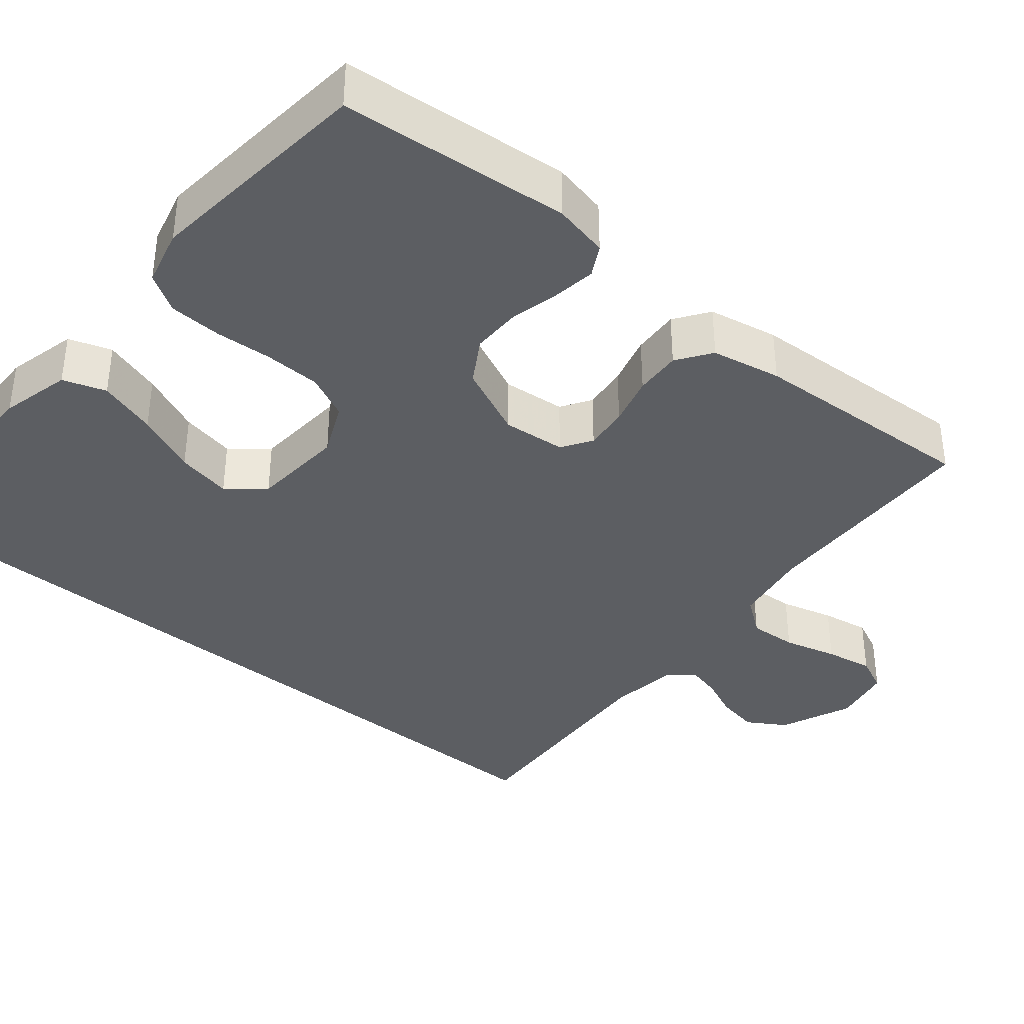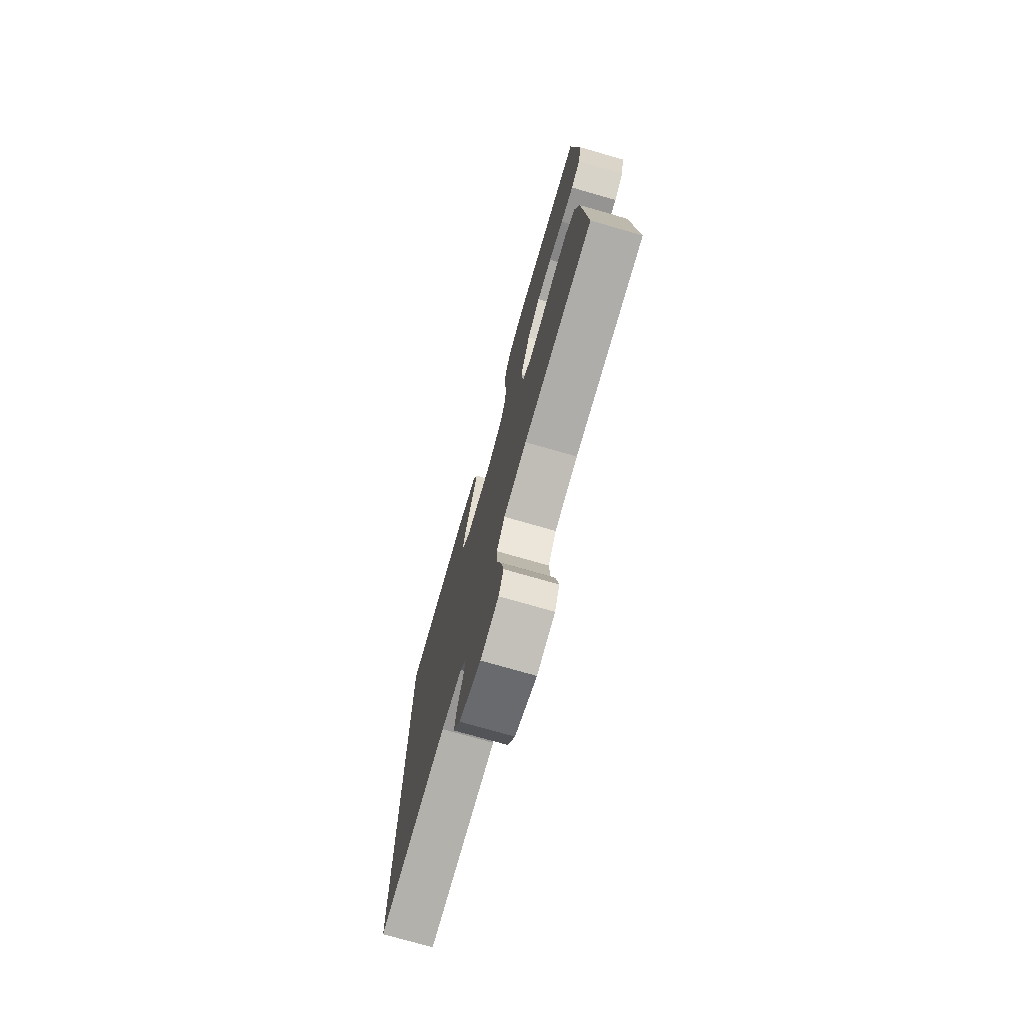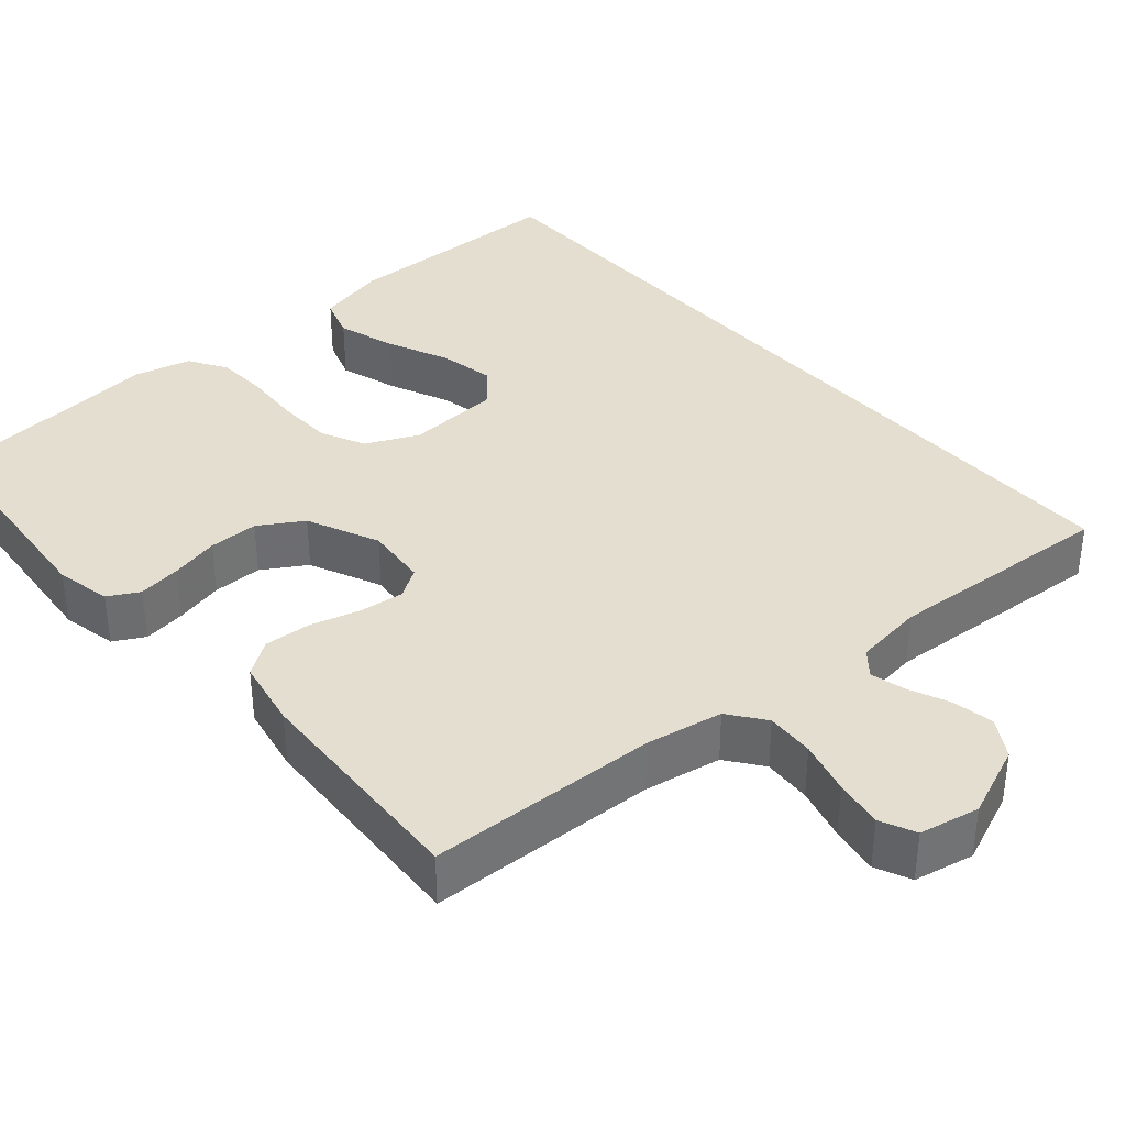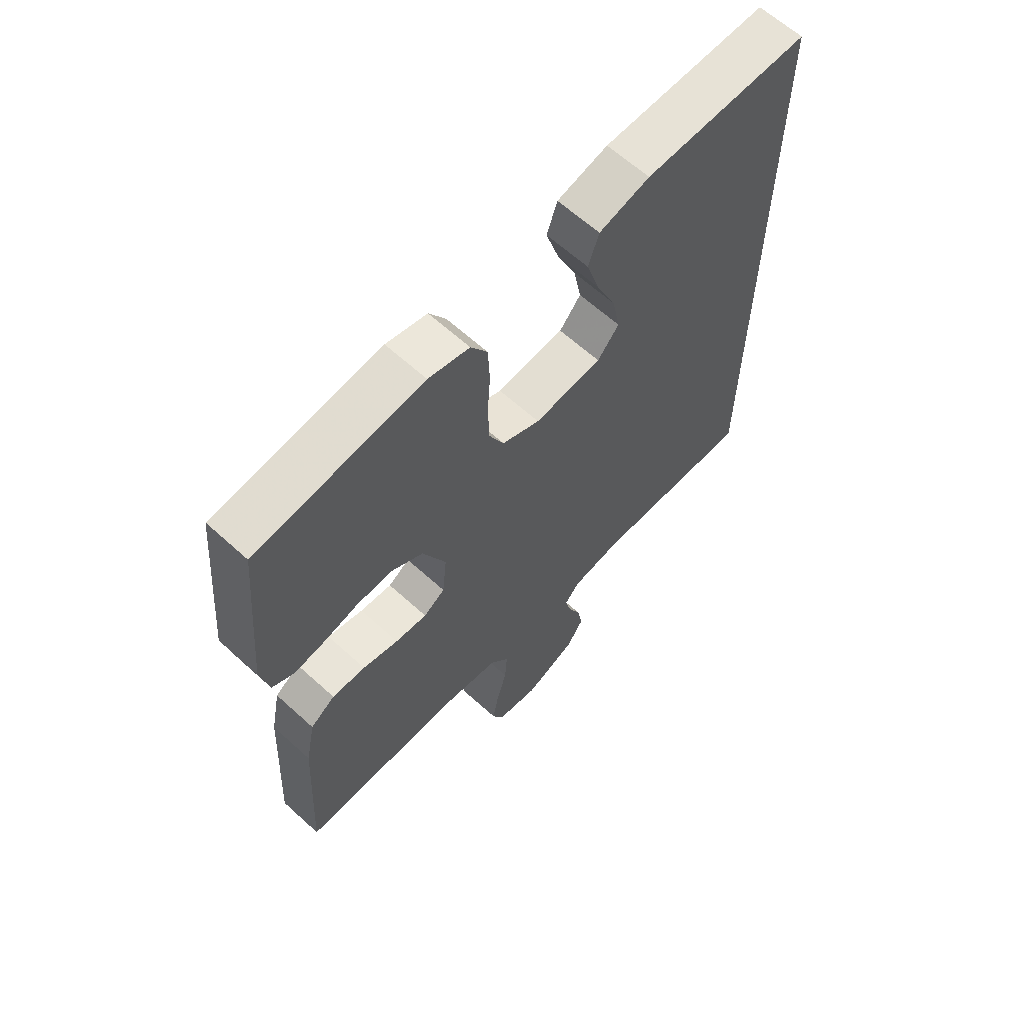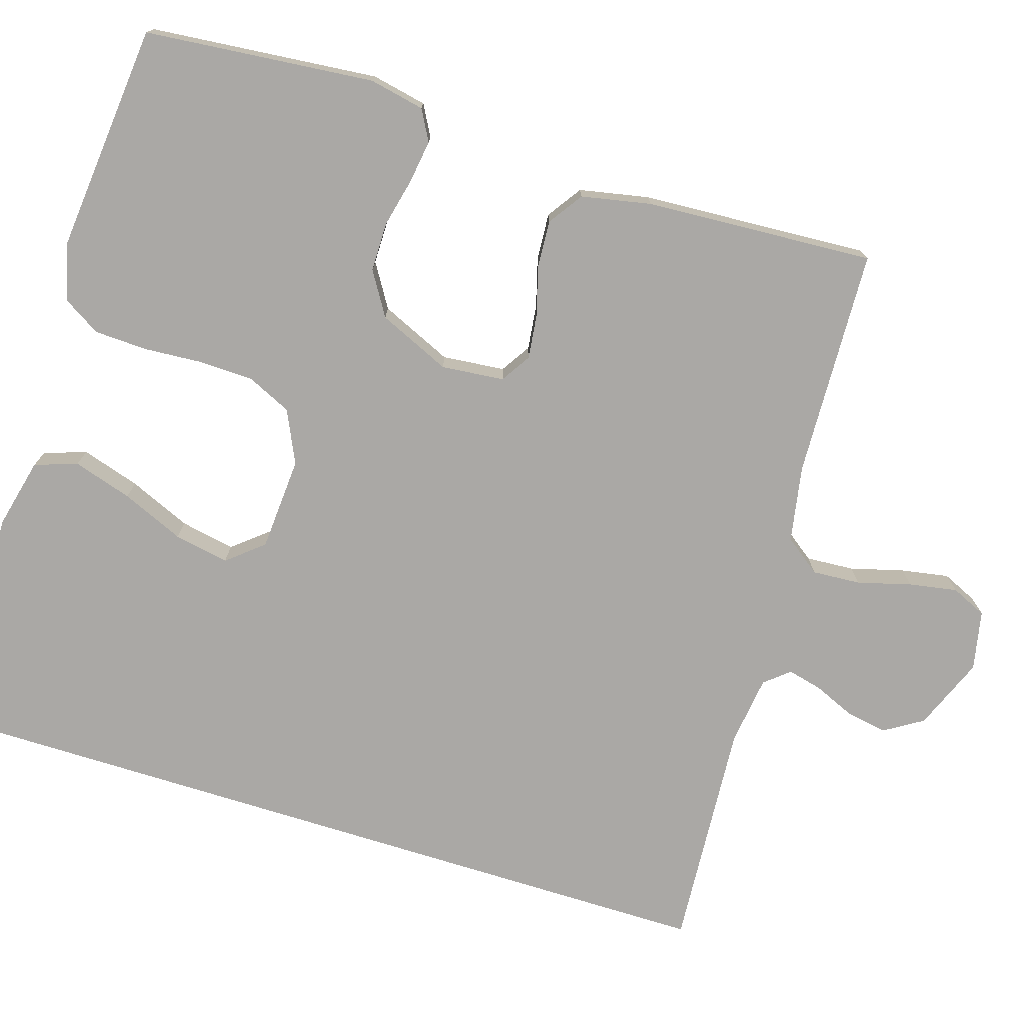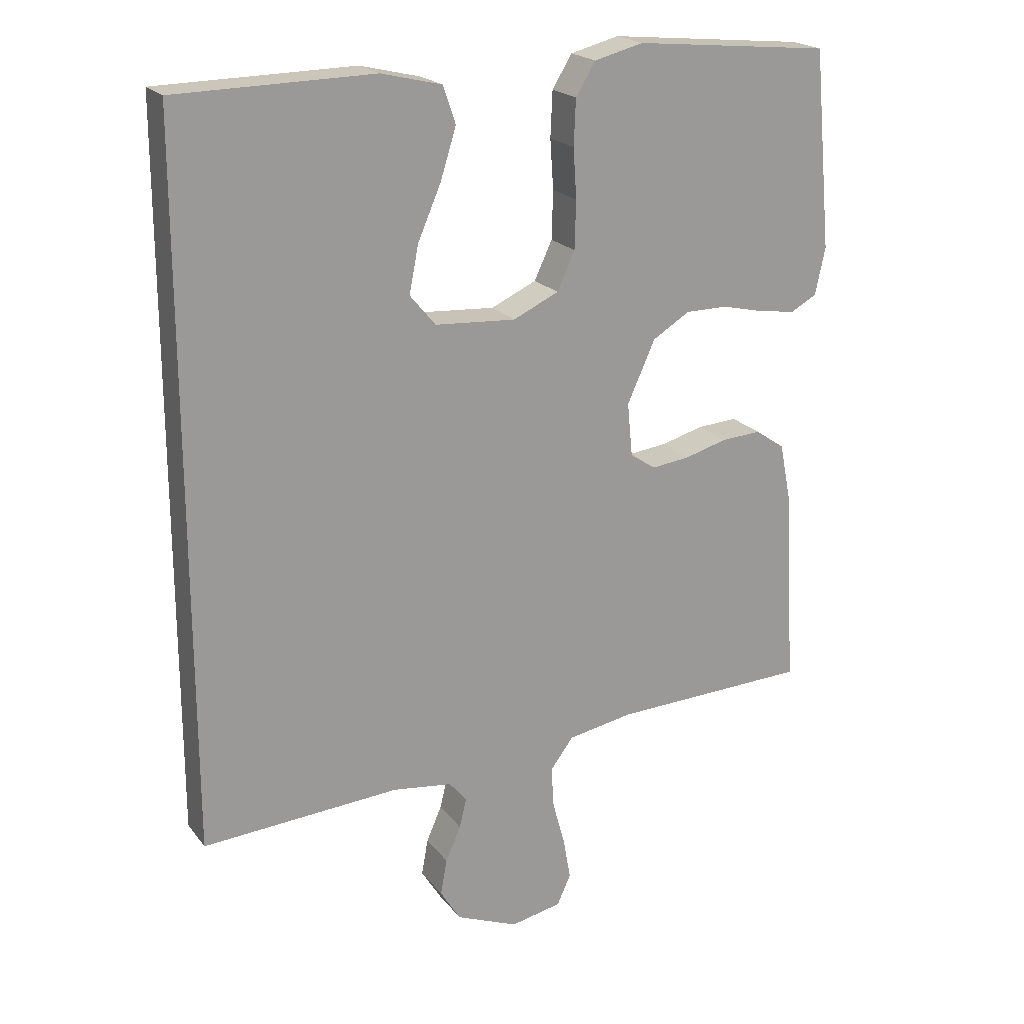
<metadata>
{"format":"obj","ext":"obj","renderer":"f3d","projection":"perspective","resolution":1024,"background":"white","views":[{"elev":-37.6,"azim":50.1,"up":"+Y"},{"elev":-75.3,"azim":74.0,"up":"+Z"},{"elev":36.4,"azim":138.9,"up":"+Y"},{"elev":63.8,"azim":132.5,"up":"+Z"},{"elev":-75.2,"azim":72.7,"up":"+Y"},{"elev":20.7,"azim":-26.8,"up":"+Z"}]}
</metadata>
<code>
v 0.5 0.07 -0.5
v 0.2 0.07 -0.511
v 0.1 0.07 -0.529
v 0.065 0.07 -0.576
v 0.069 0.07 -0.639
v 0.088 0.07 -0.709
v 0.099 0.07 -0.772
v 0.078 0.07 -0.818
v 0 0.07 -0.834
v -0.095 0.07 -0.795
v -0.126 0.07 -0.745
v -0.116 0.07 -0.69
v -0.093 0.07 -0.637
v -0.082 0.07 -0.592
v -0.109 0.07 -0.56
v -0.2 0.07 -0.548
v -0.5 0.07 -0.568
v -0.5 0.07 0.512
v -0.2 0.07 0.517
v -0.108 0.07 0.495
v -0.089 0.07 0.439
v -0.113 0.07 0.362
v -0.148 0.07 0.281
v -0.162 0.07 0.209
v -0.123 0.07 0.162
v 0 0.07 0.154
v 0.069 0.07 0.186
v 0.096 0.07 0.244
v 0.098 0.07 0.317
v 0.093 0.07 0.392
v 0.096 0.07 0.461
v 0.126 0.07 0.51
v 0.2 0.07 0.529
v 0.5 0.07 0.5
v 0.528 0.07 0.2
v 0.513 0.07 0.128
v 0.473 0.07 0.106
v 0.417 0.07 0.114
v 0.353 0.07 0.129
v 0.288 0.07 0.129
v 0.231 0.07 0.094
v 0.189 0.07 0
v 0.197 0.07 -0.082
v 0.236 0.07 -0.107
v 0.294 0.07 -0.1
v 0.359 0.07 -0.082
v 0.42 0.07 -0.078
v 0.465 0.07 -0.109
v 0.483 0.07 -0.2
v 0.5 0 -0.5
v 0.2 0 -0.511
v 0.1 0 -0.529
v 0.065 0 -0.576
v 0.069 0 -0.639
v 0.088 0 -0.709
v 0.099 0 -0.772
v 0.078 0 -0.818
v 0 0 -0.834
v -0.095 0 -0.795
v -0.126 0 -0.745
v -0.116 0 -0.69
v -0.093 0 -0.637
v -0.082 0 -0.592
v -0.109 0 -0.56
v -0.2 0 -0.548
v -0.5 0 -0.568
v -0.5 0 0.512
v -0.2 0 0.517
v -0.108 0 0.495
v -0.089 0 0.439
v -0.113 0 0.362
v -0.148 0 0.281
v -0.162 0 0.209
v -0.123 0 0.162
v 0 0 0.154
v 0.069 0 0.186
v 0.096 0 0.244
v 0.098 0 0.317
v 0.093 0 0.392
v 0.096 0 0.461
v 0.126 0 0.51
v 0.2 0 0.529
v 0.5 0 0.5
v 0.528 0 0.2
v 0.513 0 0.128
v 0.473 0 0.106
v 0.417 0 0.114
v 0.353 0 0.129
v 0.288 0 0.129
v 0.231 0 0.094
v 0.189 0 0
v 0.197 0 -0.082
v 0.236 0 -0.107
v 0.294 0 -0.1
v 0.359 0 -0.082
v 0.42 0 -0.078
v 0.465 0 -0.109
v 0.483 0 -0.2
f 48 49 1 2
f 45 46 47 48
f 44 45 48 2
f 43 44 2 3
f 42 43 3 4
f 36 37 38 39
f 34 35 36 39
f 34 39 40
f 33 34 40 41
f 29 30 31 32
f 28 29 32 33
f 20 21 22 23
f 20 23 24
f 19 20 24
f 16 17 18 19
f 15 16 19 24
f 14 15 24 25
f 10 11 12 13
f 10 13 14
f 9 10 14
f 5 6 7 8
f 4 5 8 9
f 42 4 9 14
f 28 33 41 42
f 27 28 42 14
f 14 25 26
f 14 26 27
f 51 50 98 97
f 97 96 95 94
f 51 97 94 93
f 52 51 93 92
f 53 52 92 91
f 88 87 86 85
f 88 85 84 83
f 89 88 83
f 90 89 83 82
f 81 80 79 78
f 82 81 78 77
f 72 71 70 69
f 73 72 69
f 73 69 68
f 68 67 66 65
f 73 68 65 64
f 74 73 64 63
f 62 61 60 59
f 63 62 59
f 63 59 58
f 57 56 55 54
f 58 57 54 53
f 63 58 53 91
f 91 90 82 77
f 63 91 77 76
f 75 74 63
f 76 75 63
f 1 50 51 2
f 2 51 52 3
f 3 52 53 4
f 4 53 54 5
f 5 54 55 6
f 6 55 56 7
f 7 56 57 8
f 8 57 58 9
f 9 58 59 10
f 10 59 60 11
f 11 60 61 12
f 12 61 62 13
f 13 62 63 14
f 14 63 64 15
f 15 64 65 16
f 16 65 66 17
f 17 66 67 18
f 18 67 68 19
f 19 68 69 20
f 20 69 70 21
f 21 70 71 22
f 22 71 72 23
f 23 72 73 24
f 24 73 74 25
f 25 74 75 26
f 26 75 76 27
f 27 76 77 28
f 28 77 78 29
f 29 78 79 30
f 30 79 80 31
f 31 80 81 32
f 32 81 82 33
f 33 82 83 34
f 34 83 84 35
f 35 84 85 36
f 36 85 86 37
f 37 86 87 38
f 38 87 88 39
f 39 88 89 40
f 40 89 90 41
f 41 90 91 42
f 42 91 92 43
f 43 92 93 44
f 44 93 94 45
f 45 94 95 46
f 46 95 96 47
f 47 96 97 48
f 48 97 98 49
f 49 98 50 1

</code>
